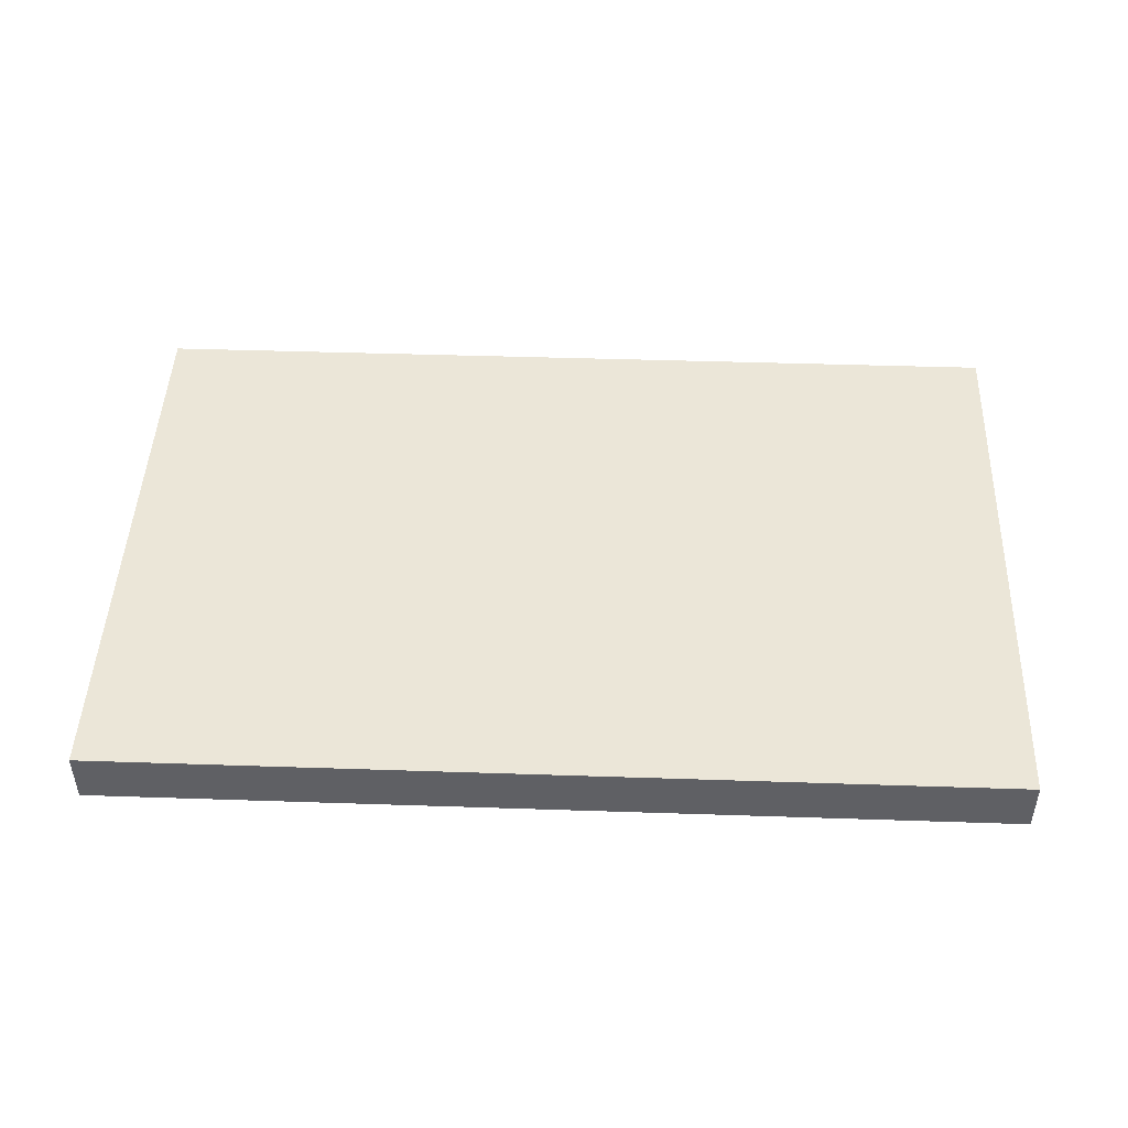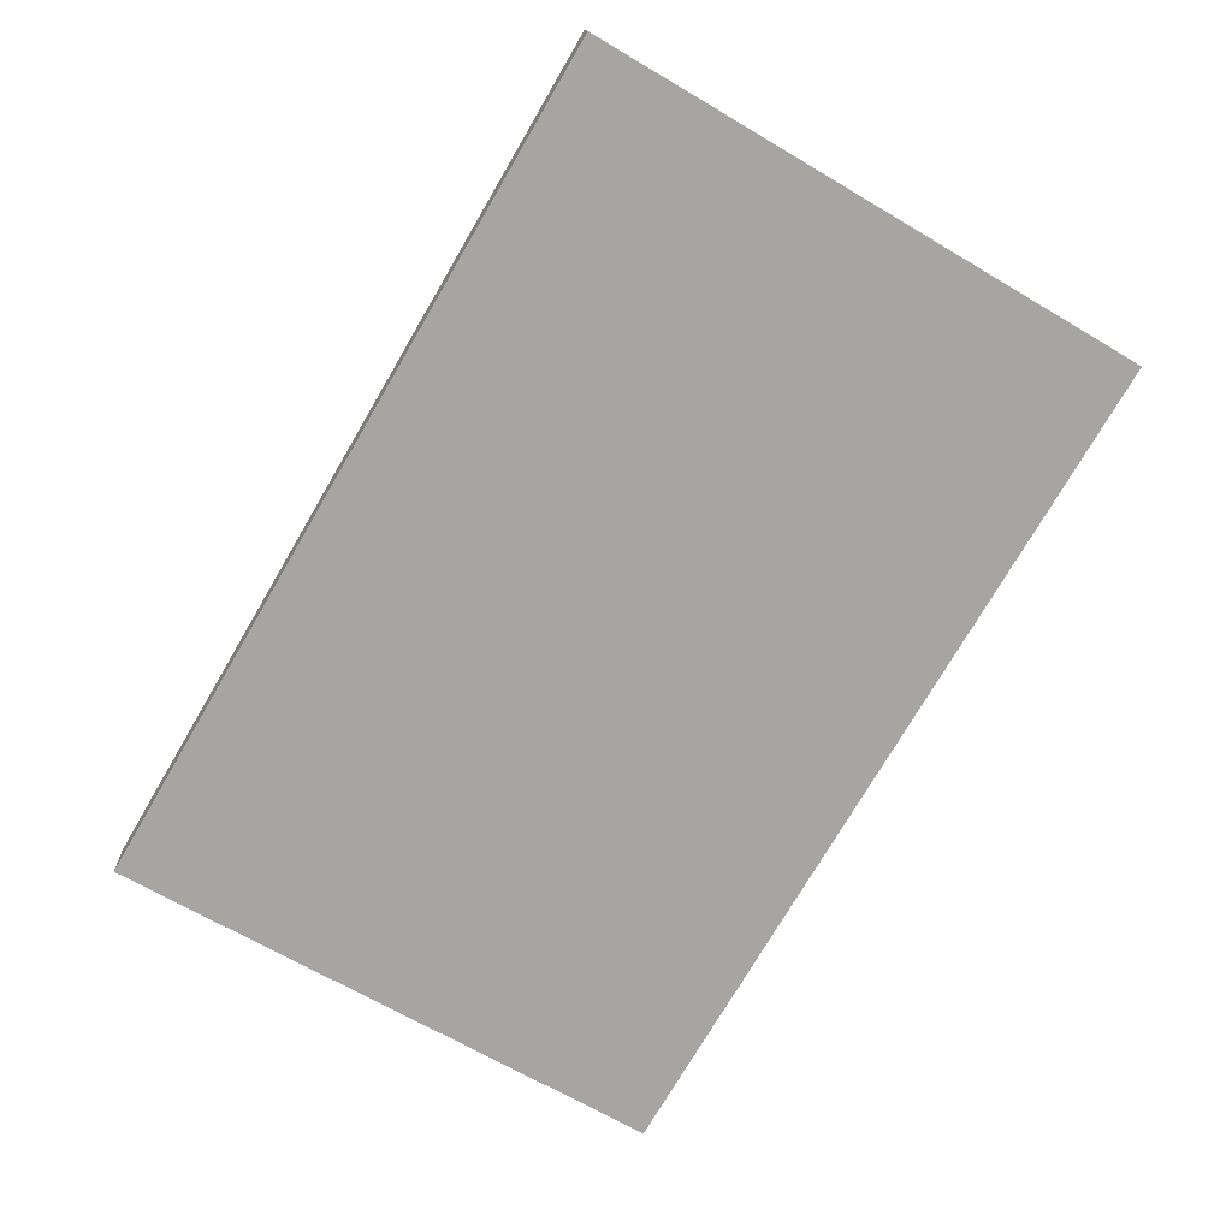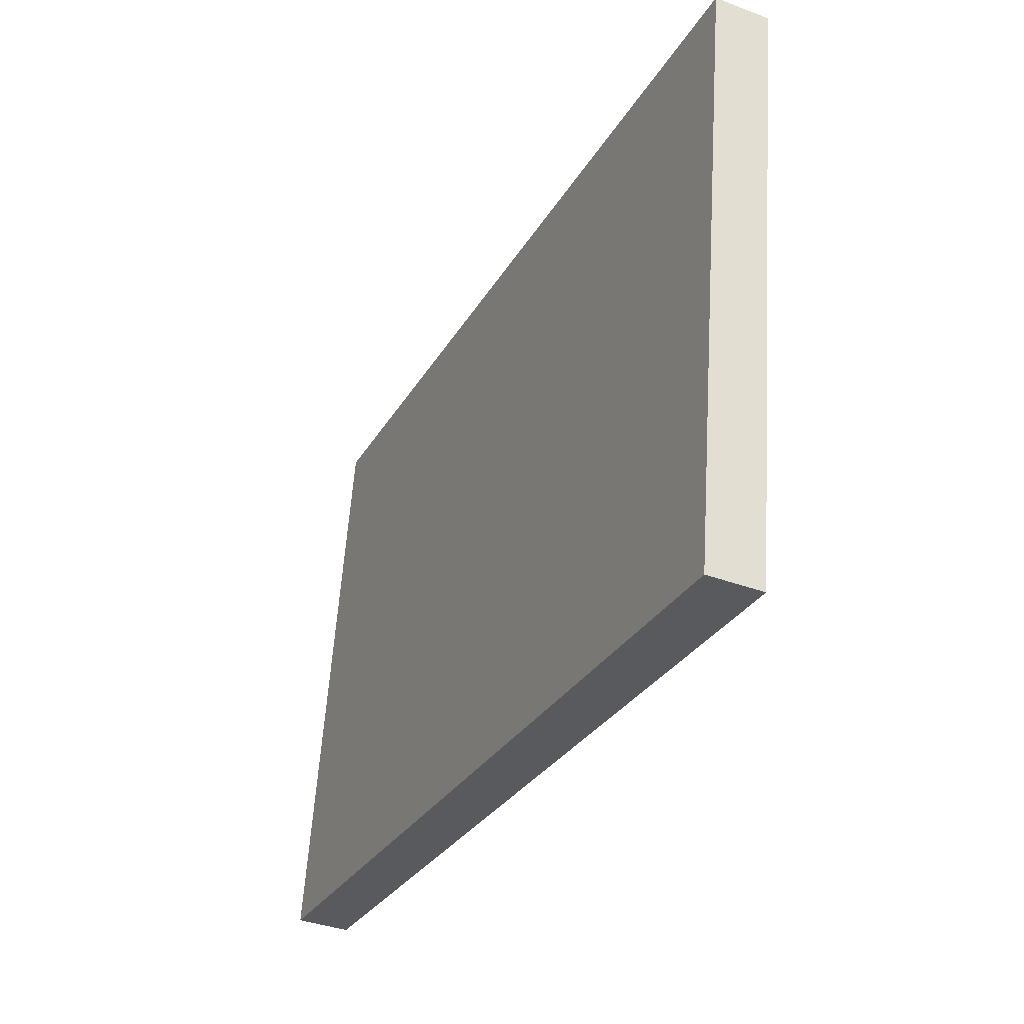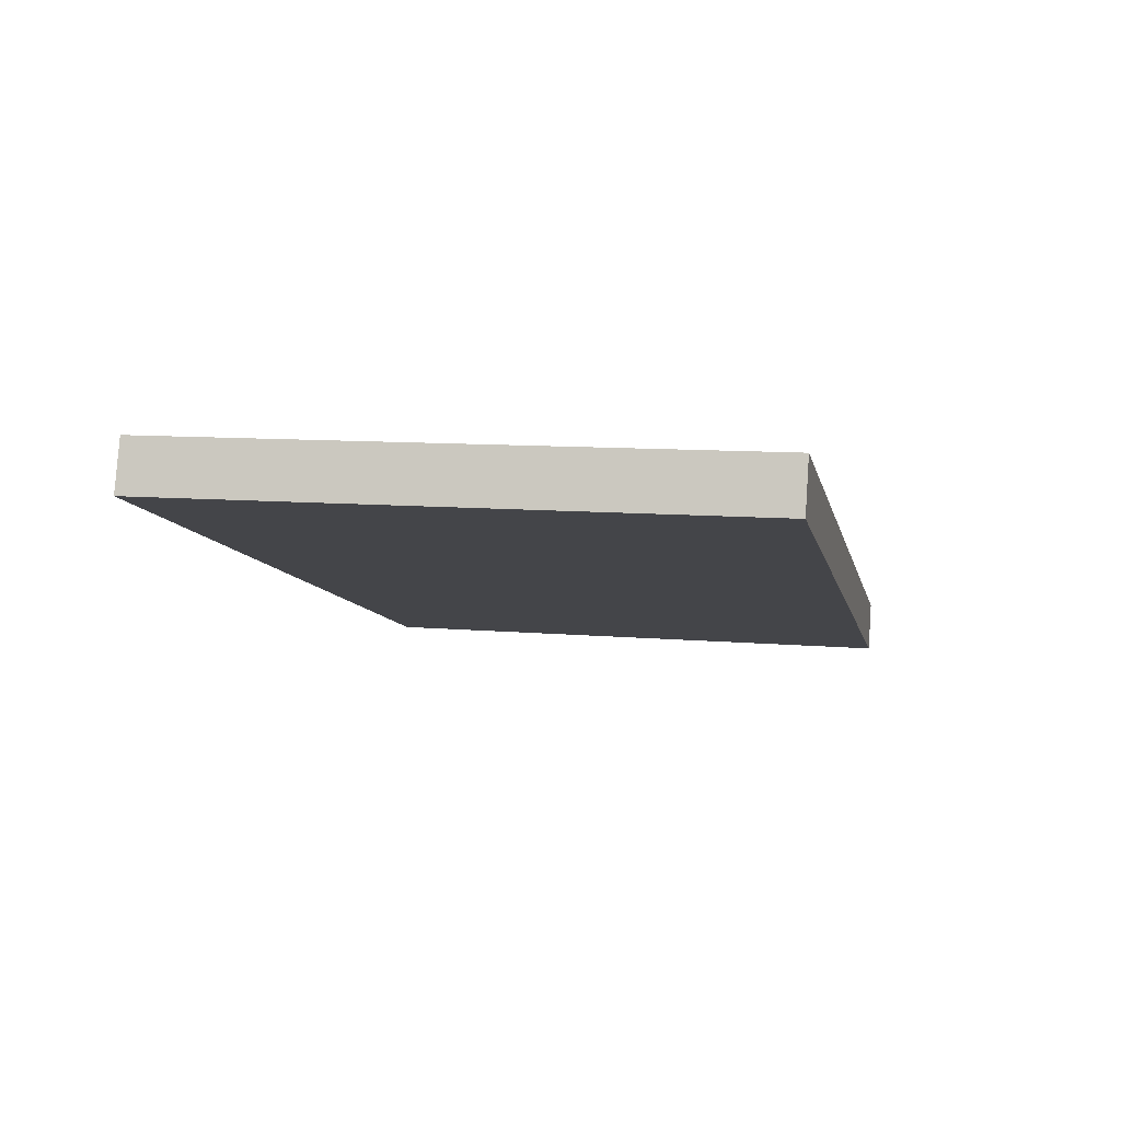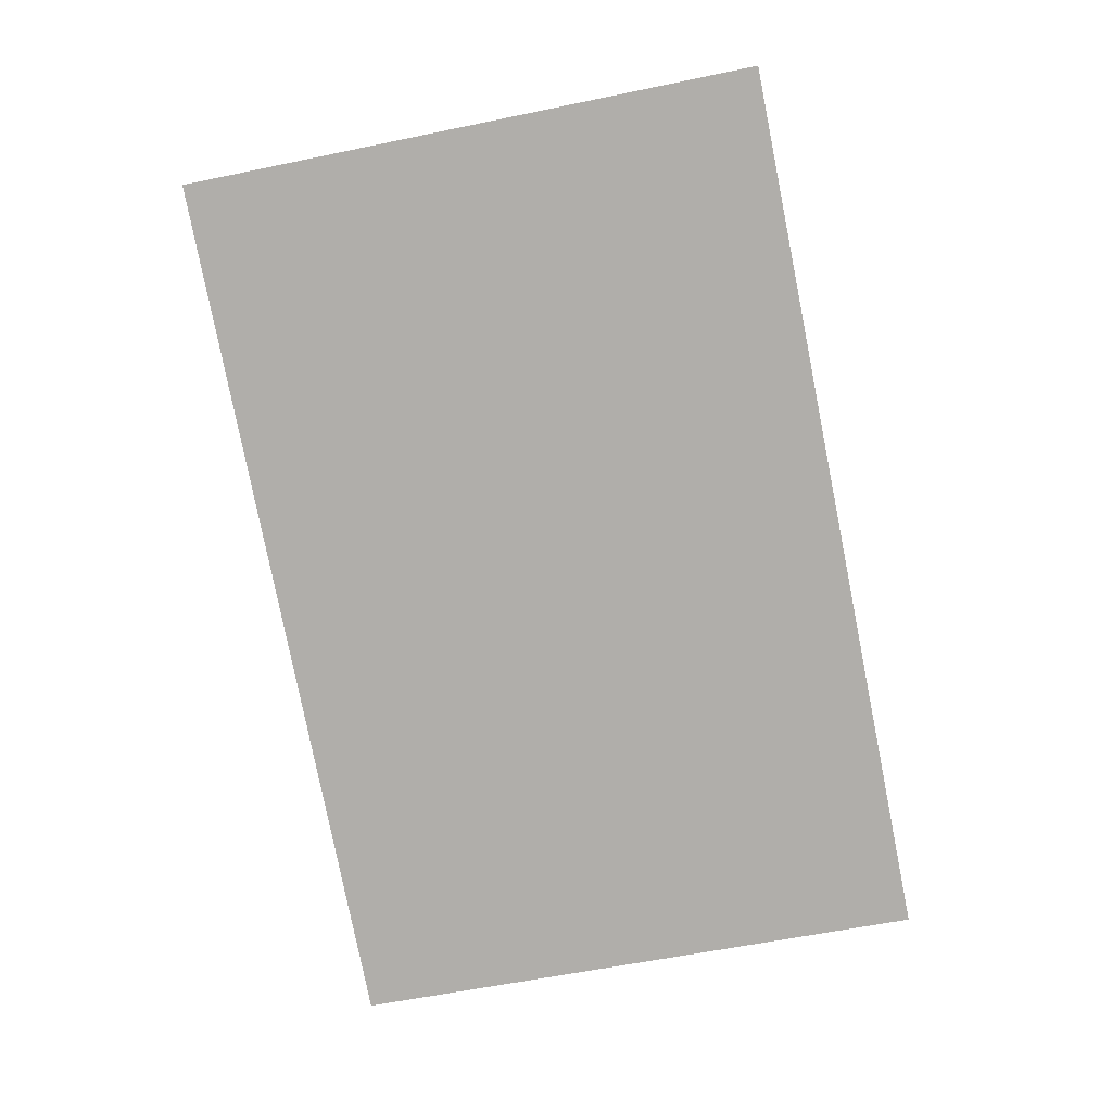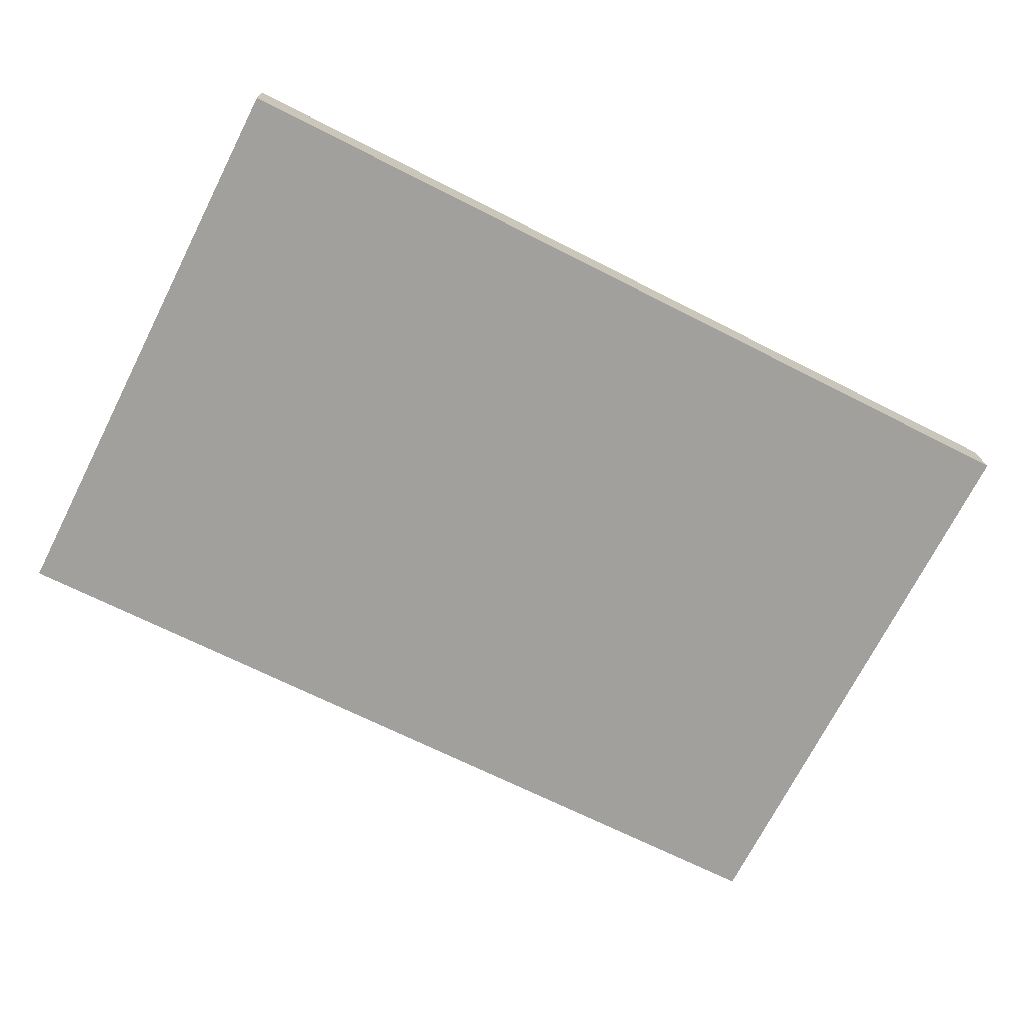
<metadata>
{"format":"obj","ext":"obj","renderer":"f3d","projection":"perspective","resolution":1024,"background":"white","views":[{"elev":42.4,"azim":2.3,"up":"+Y"},{"elev":-75.3,"azim":59.6,"up":"+Y"},{"elev":-29.1,"azim":-114.6,"up":"+Z"},{"elev":-9.2,"azim":-78.2,"up":"+Y"},{"elev":-79.5,"azim":-78.7,"up":"+Y"},{"elev":-67.7,"azim":152.9,"up":"+Y"}]}
</metadata>
<code>
g royale_tv
v -0.7414 0.07846 -0.4816
v -0.7412 -0.07846 0.4816
v -0.7414 -0.009443 -0.4879
v -0.7413 0.009444 0.4879
v -0.7414 -0.009443 -0.4879
v 0.7415 0.07846 -0.4816
v -0.7414 0.07846 -0.4816
v 0.7414 -0.009442 -0.4879
v -0.7412 -0.07846 0.4816
v 0.7414 0.009449 0.4879
v 0.7414 -0.07845 0.4816
v -0.7413 0.009444 0.4879
v 0.7414 -0.009442 -0.4879
v 0.7414 0.009449 0.4879
v 0.7415 0.07846 -0.4816
v 0.7414 -0.07845 0.4816
v -0.7414 -0.009443 -0.4879
v 0.7414 -0.07845 0.4816
v 0.7414 -0.009442 -0.4879
v -0.7412 -0.07846 0.4816
v 0.7414 0.009449 0.4879
v -0.7414 0.07846 -0.4816
v 0.7415 0.07846 -0.4816
v -0.7413 0.009444 0.4879
g royale_tv_0
f 3 2 1
f 4 1 2
f 7 6 5
f 8 5 6
f 11 10 9
f 12 9 10
f 15 14 13
f 16 13 14
f 19 18 17
f 20 17 18
f 23 22 21
f 24 21 22

</code>
